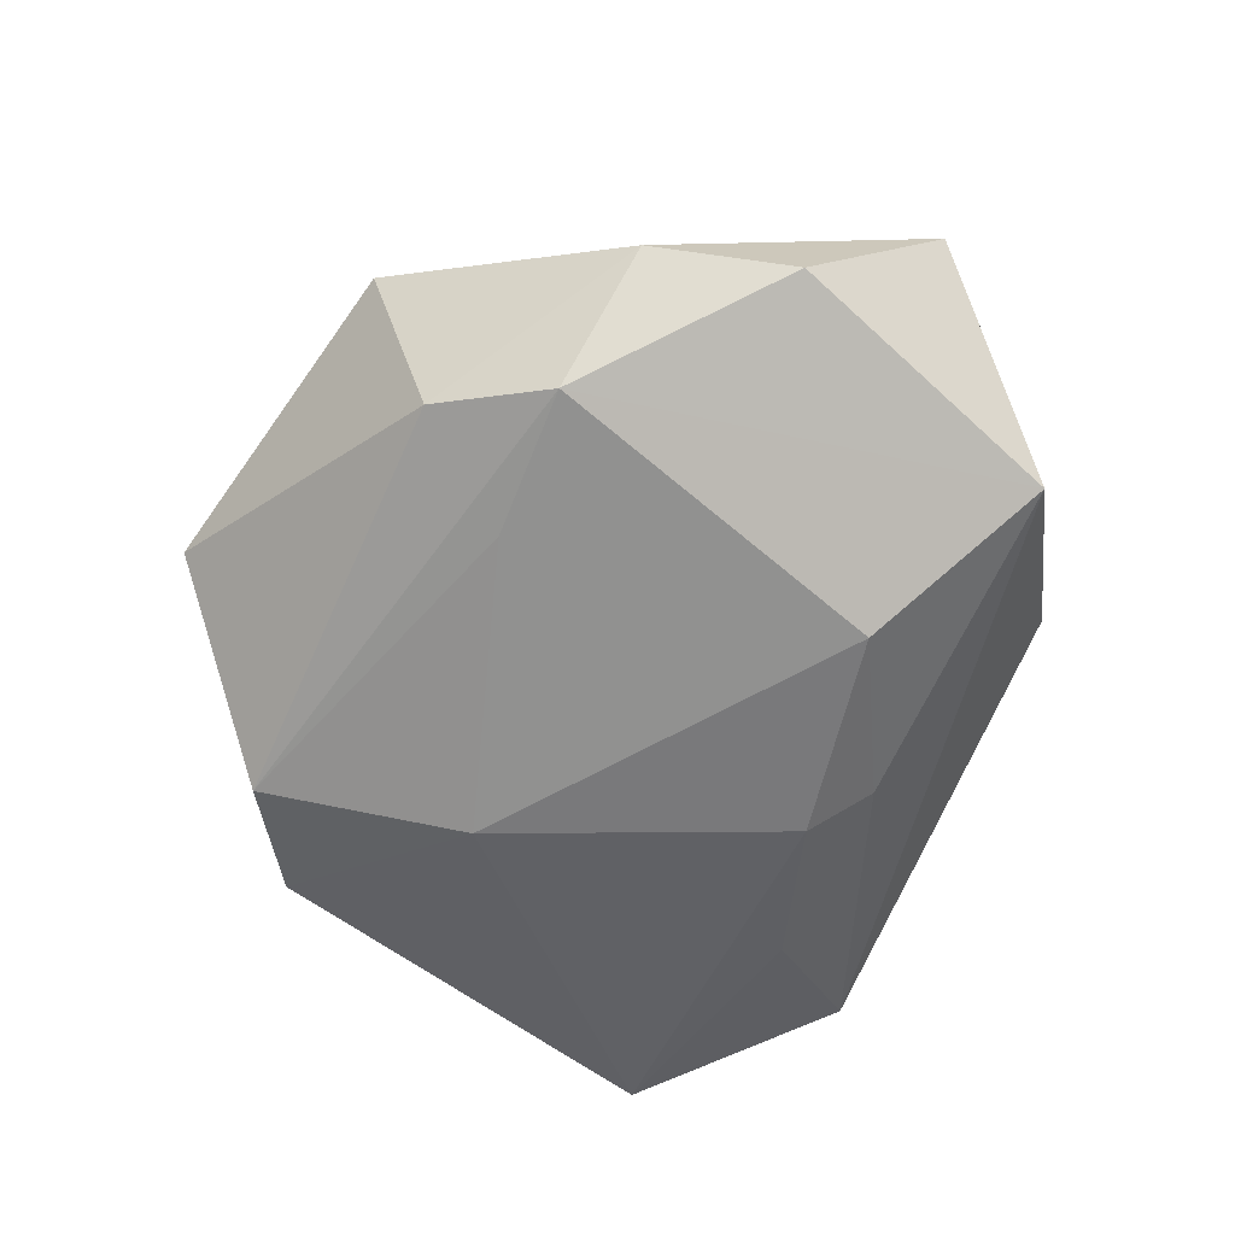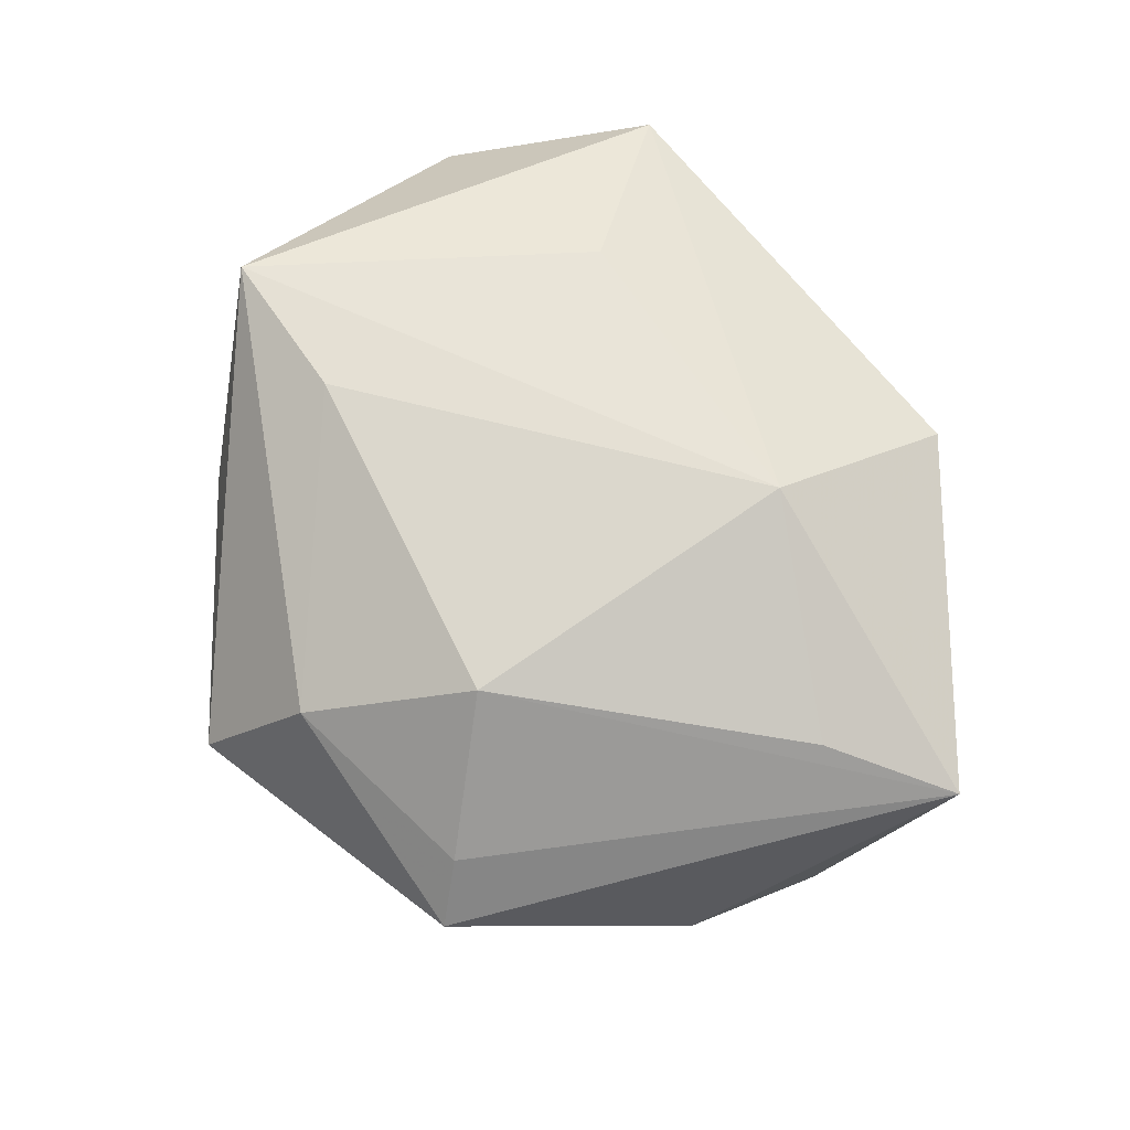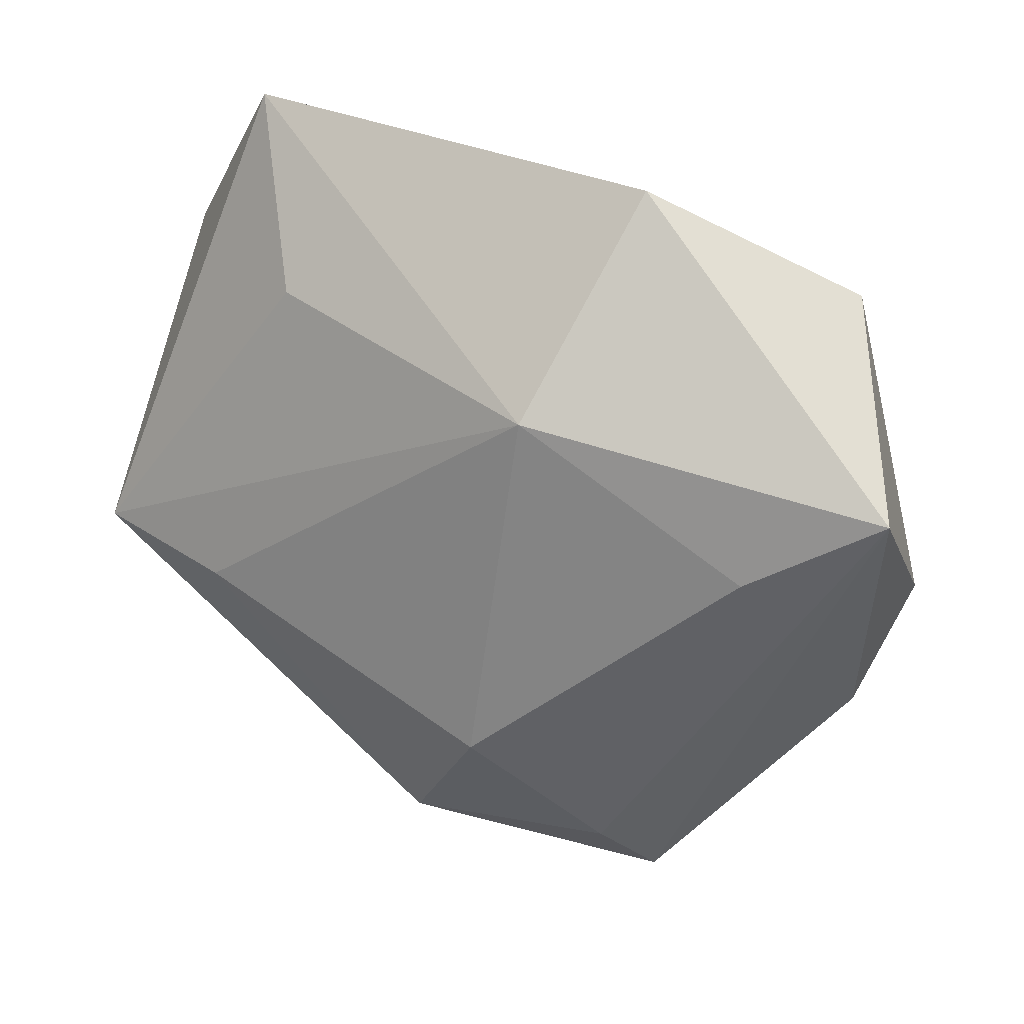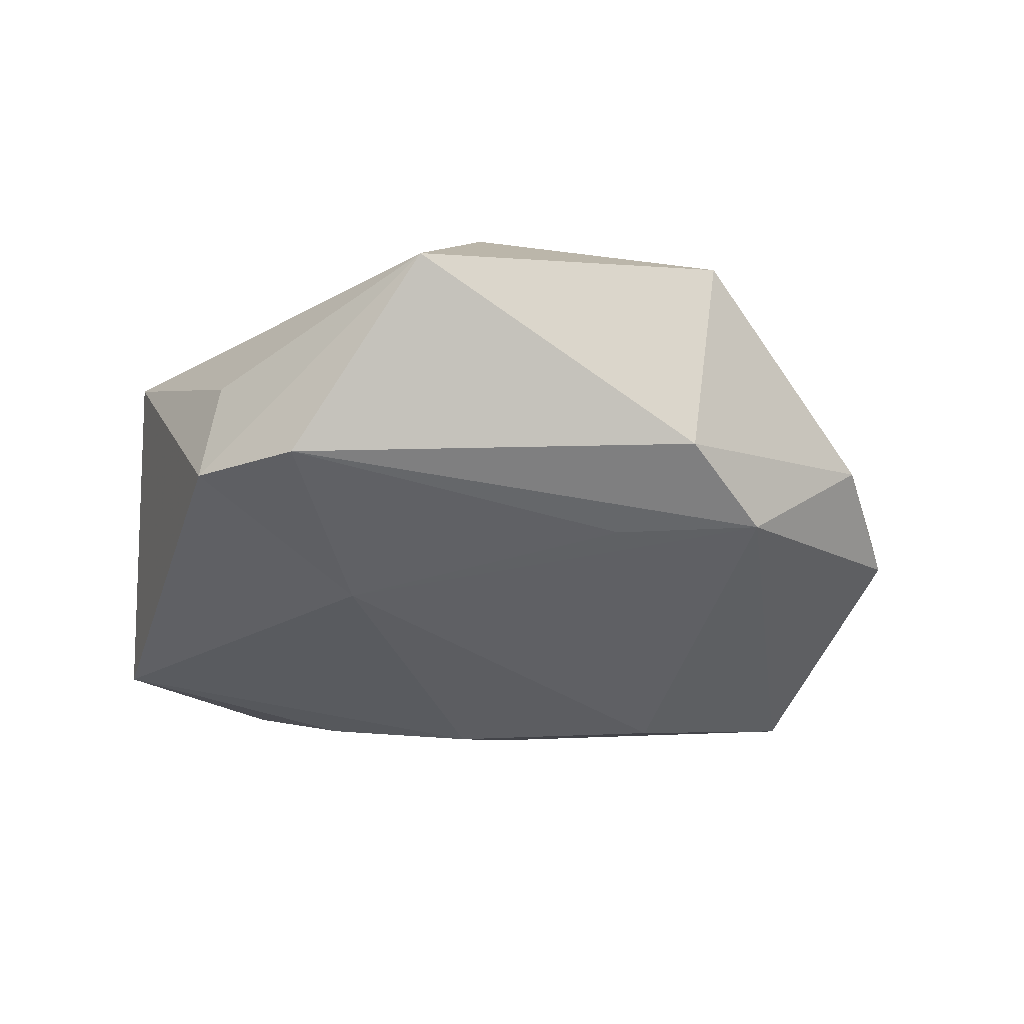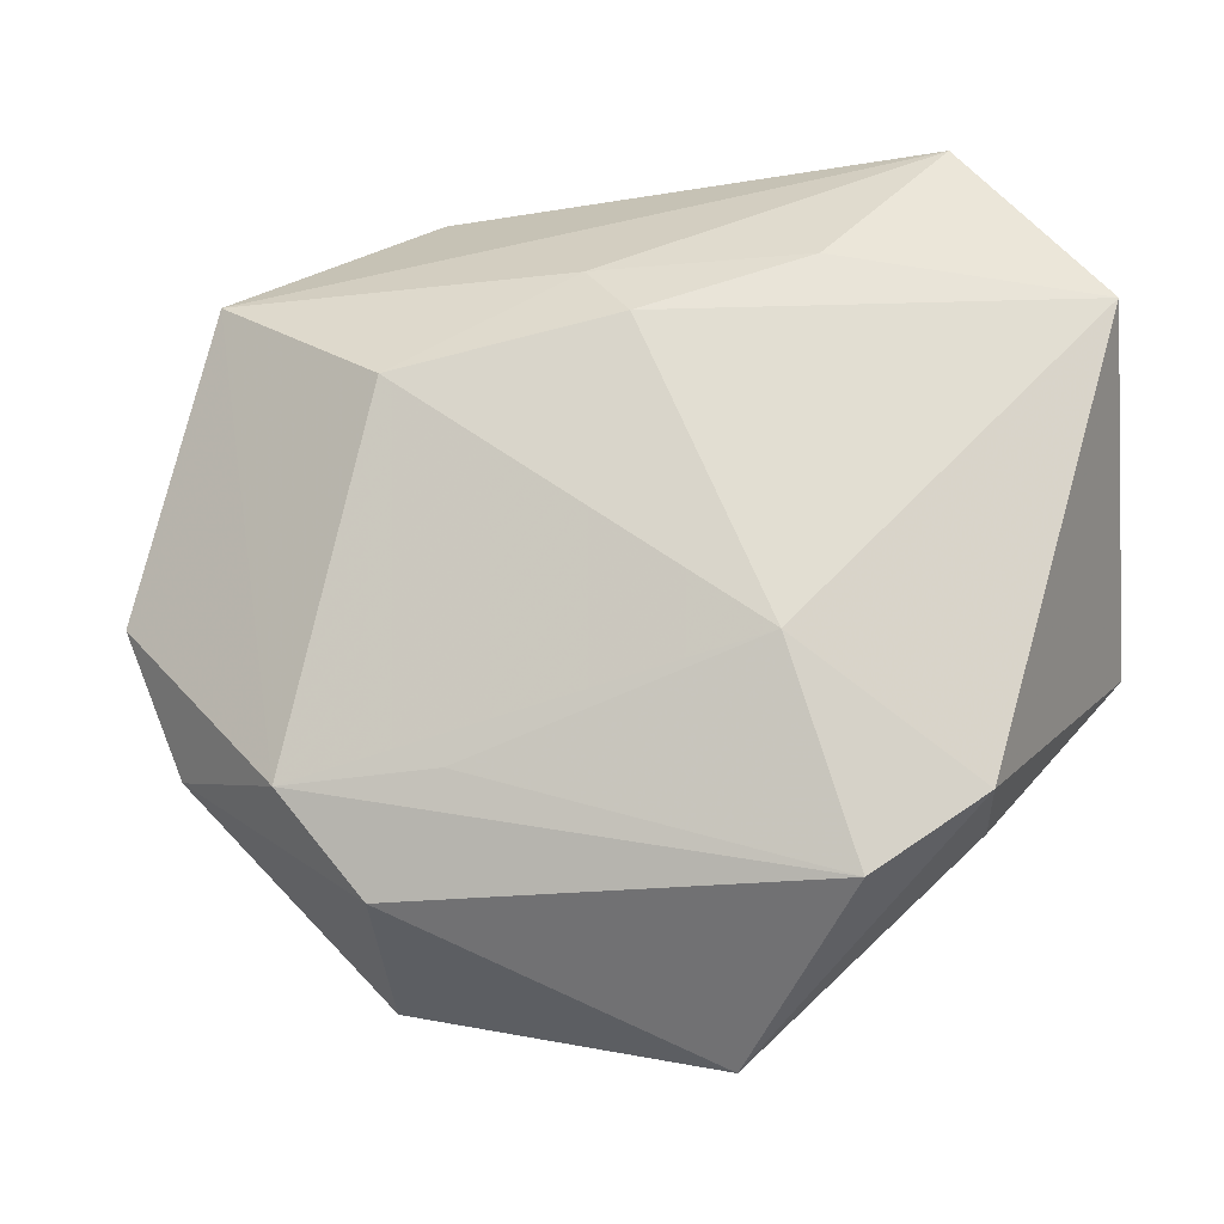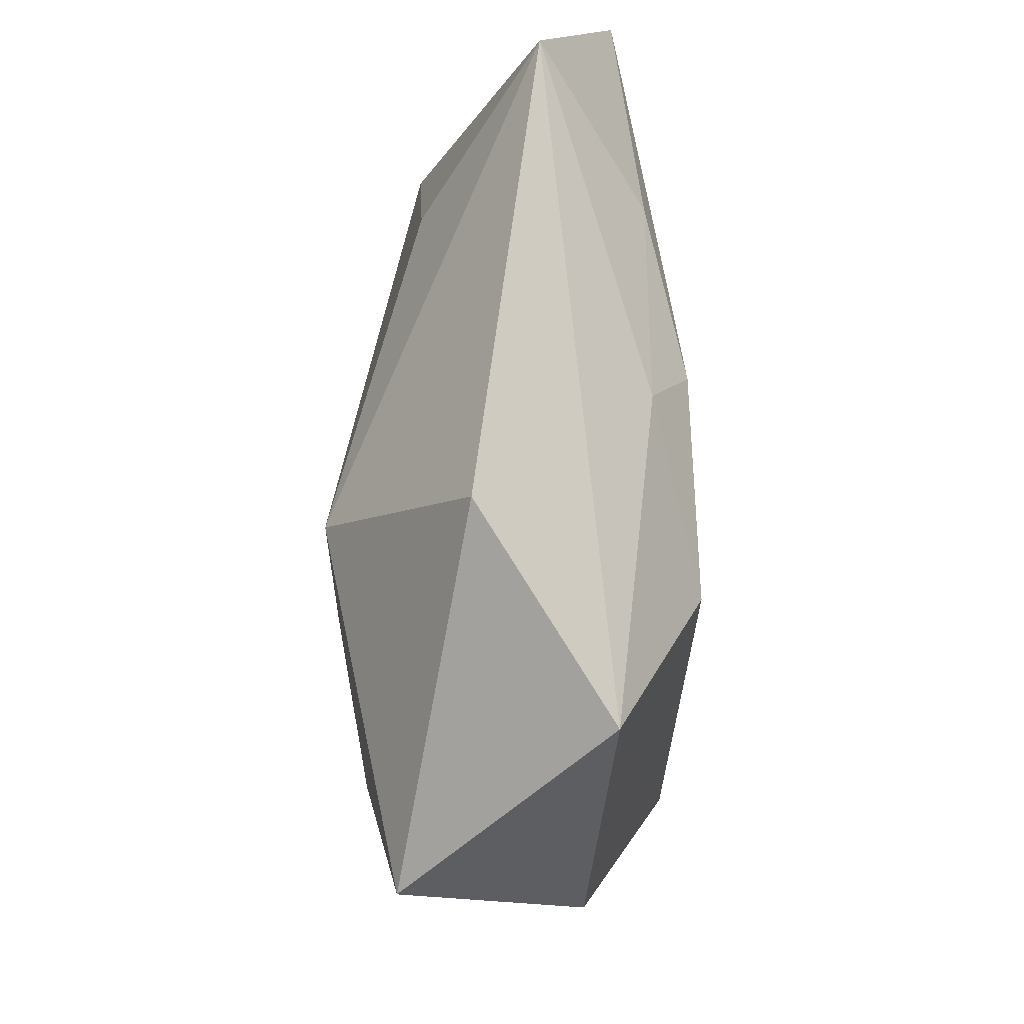
<metadata>
{"format":"obj","ext":"obj","renderer":"f3d","projection":"perspective","resolution":1024,"background":"white","views":[{"elev":-63.7,"azim":64.5,"up":"+Z"},{"elev":78.5,"azim":47.9,"up":"+Z"},{"elev":24.9,"azim":30.7,"up":"+Y"},{"elev":-42.0,"azim":-2.3,"up":"+Z"},{"elev":-13.2,"azim":-168.6,"up":"+Y"},{"elev":65.2,"azim":92.7,"up":"+Y"}]}
</metadata>
<code>
v 0.03772 0.004581 0.01542
v 0.04815 -0.003126 -0.009073
v 0.01958 0.04222 0.004269
v -0.03366 0.04457 -0.0002088
v -0.04821 -0.007213 0.01539
v 0.01943 0.01817 -0.0202
v -0.004499 0.02363 -0.01795
v 0.01295 -0.01972 -0.01851
v -0.01871 -0.008327 -0.01991
v 0.01945 -0.03433 0.01154
v 0.01362 0.01994 0.02085
v 0.02374 -0.04005 0.005881
v 0.02955 -0.02086 -0.01809
v -0.03703 -0.02263 -0.01387
v 0.02117 -0.03164 -0.01498
v -0.02231 0.02574 0.01244
v 0.0426 -0.0182 -0.006589
v -0.03013 -0.009578 0.01866
v 0.05205 0.01299 0.01075
v -0.02551 -0.03069 -0.01709
v -0.004227 -0.03622 0.01421
v -0.04983 0.02509 -0.00813
v -0.03536 -0.02481 -0.001451
v -0.01127 -0.04668 -0.0002721
v -0.02197 0.03009 -0.01244
v 0.008292 -0.02036 0.02247
v 0.03849 0.02903 -0.01147
v 0.0007935 0.0293 -0.01391
f 5 4 22
f 10 12 19
f 19 26 10
f 19 12 17
f 17 2 19
f 23 24 5
f 4 3 27
f 27 3 19
f 19 2 27
f 19 3 11
f 11 3 4
f 6 9 7
f 7 9 22
f 21 10 26
f 21 24 12
f 12 10 21
f 5 24 21
f 12 24 15
f 15 17 12
f 15 24 20
f 14 9 20
f 22 9 14
f 20 24 14
f 24 23 14
f 5 22 14
f 14 23 5
f 1 26 19
f 19 11 1
f 1 11 26
f 18 11 5
f 26 11 18
f 5 21 18
f 18 21 26
f 16 4 5
f 5 11 16
f 16 11 4
f 25 22 4
f 25 7 22
f 4 27 28
f 28 25 4
f 7 25 28
f 28 27 6
f 6 7 28
f 20 9 8
f 2 17 13
f 17 15 13
f 6 27 13
f 13 27 2
f 13 9 6
f 13 8 9
f 13 15 20
f 20 8 13

</code>
